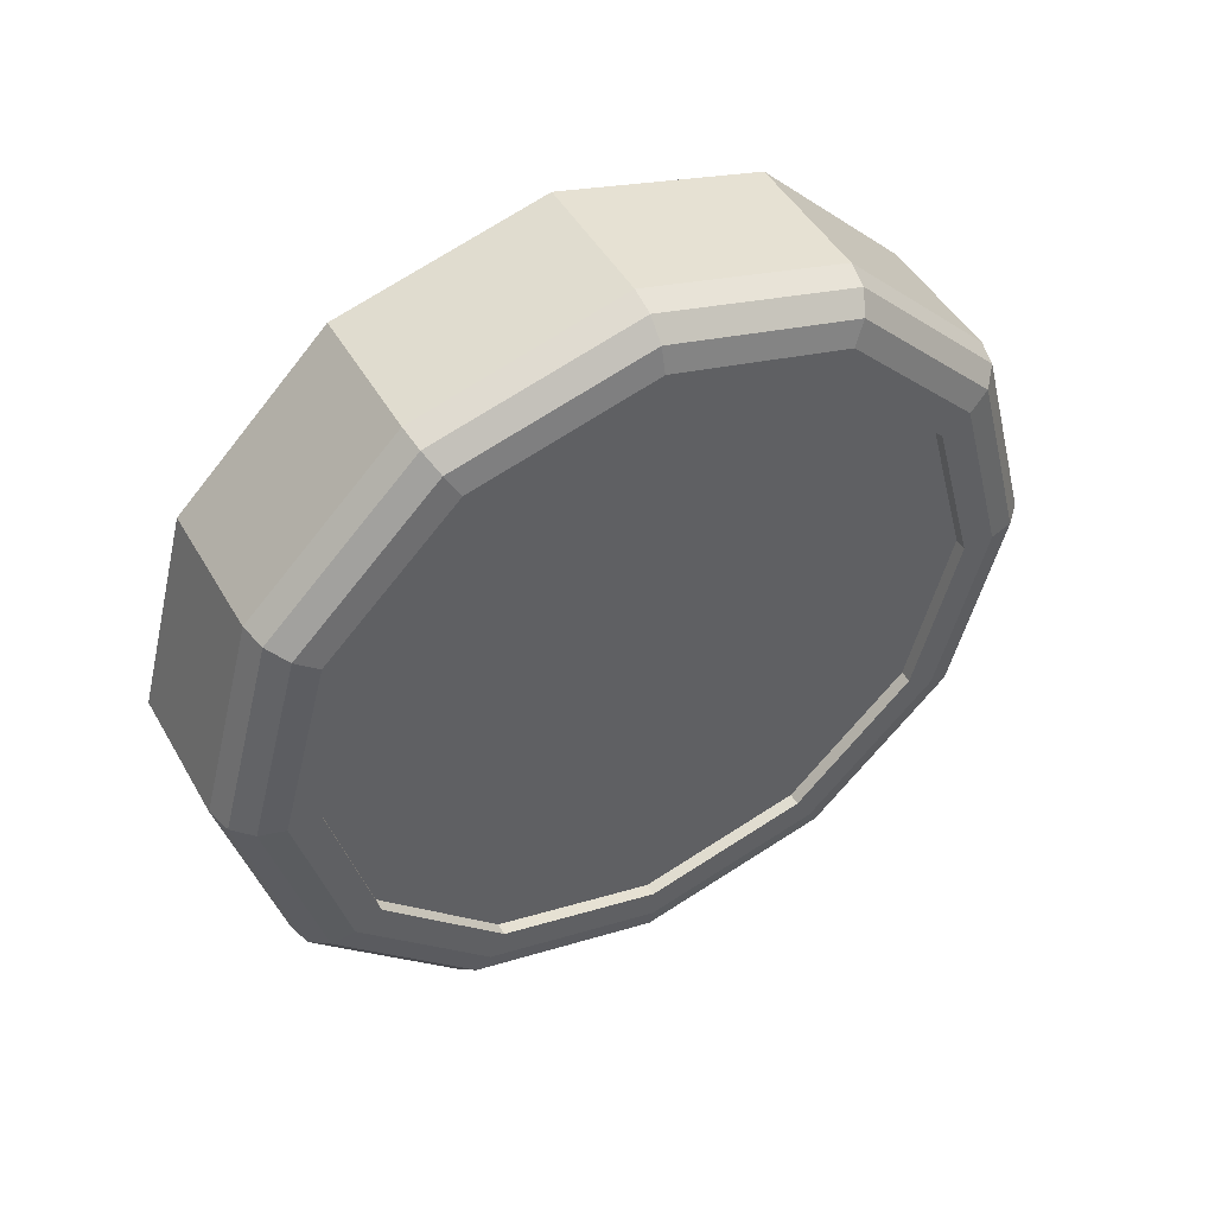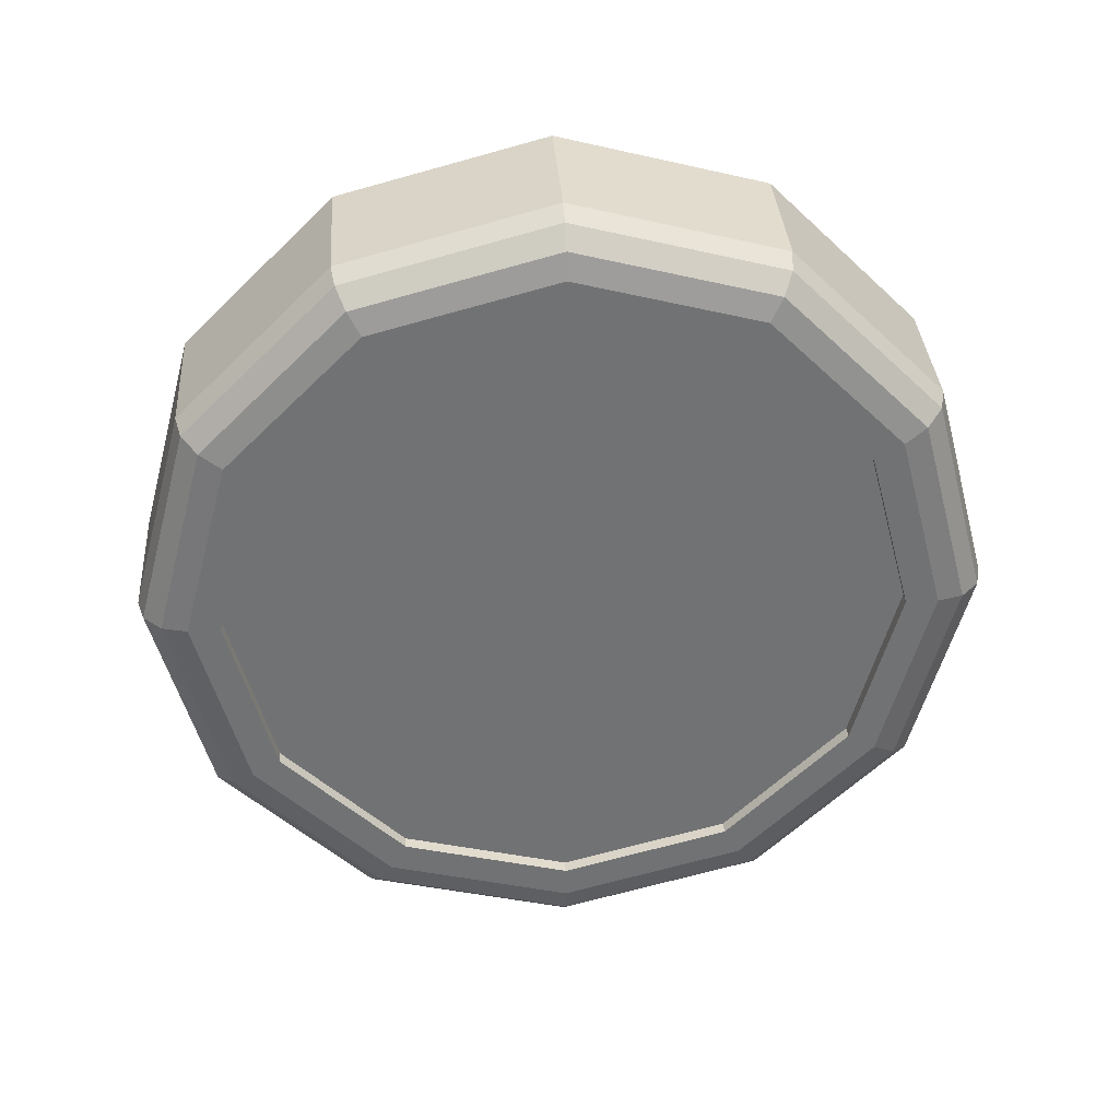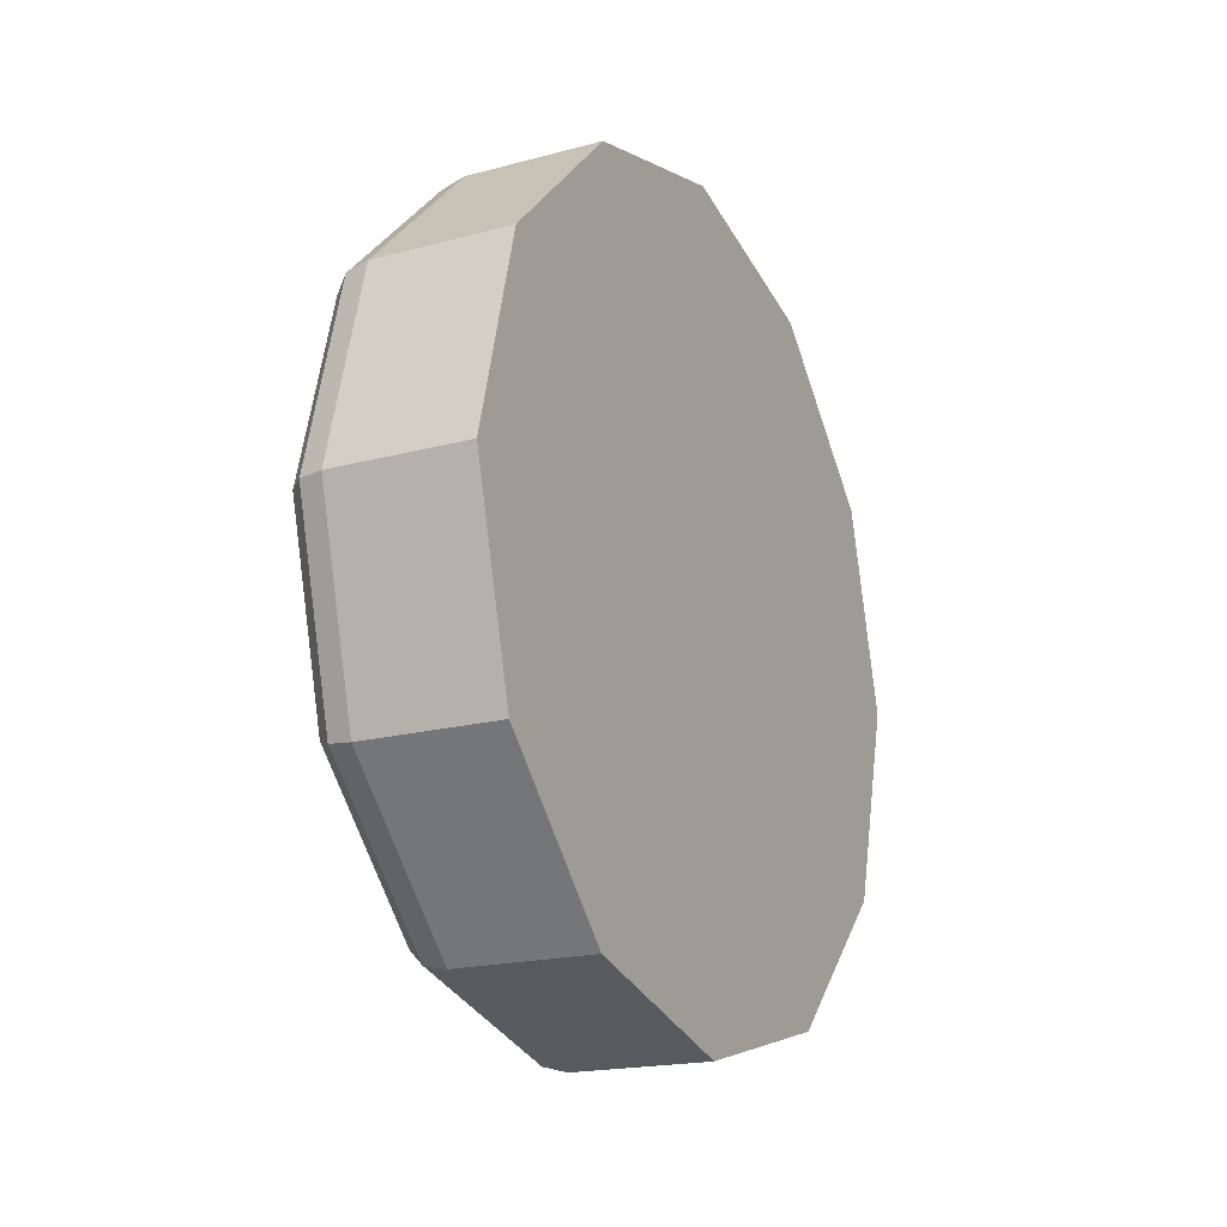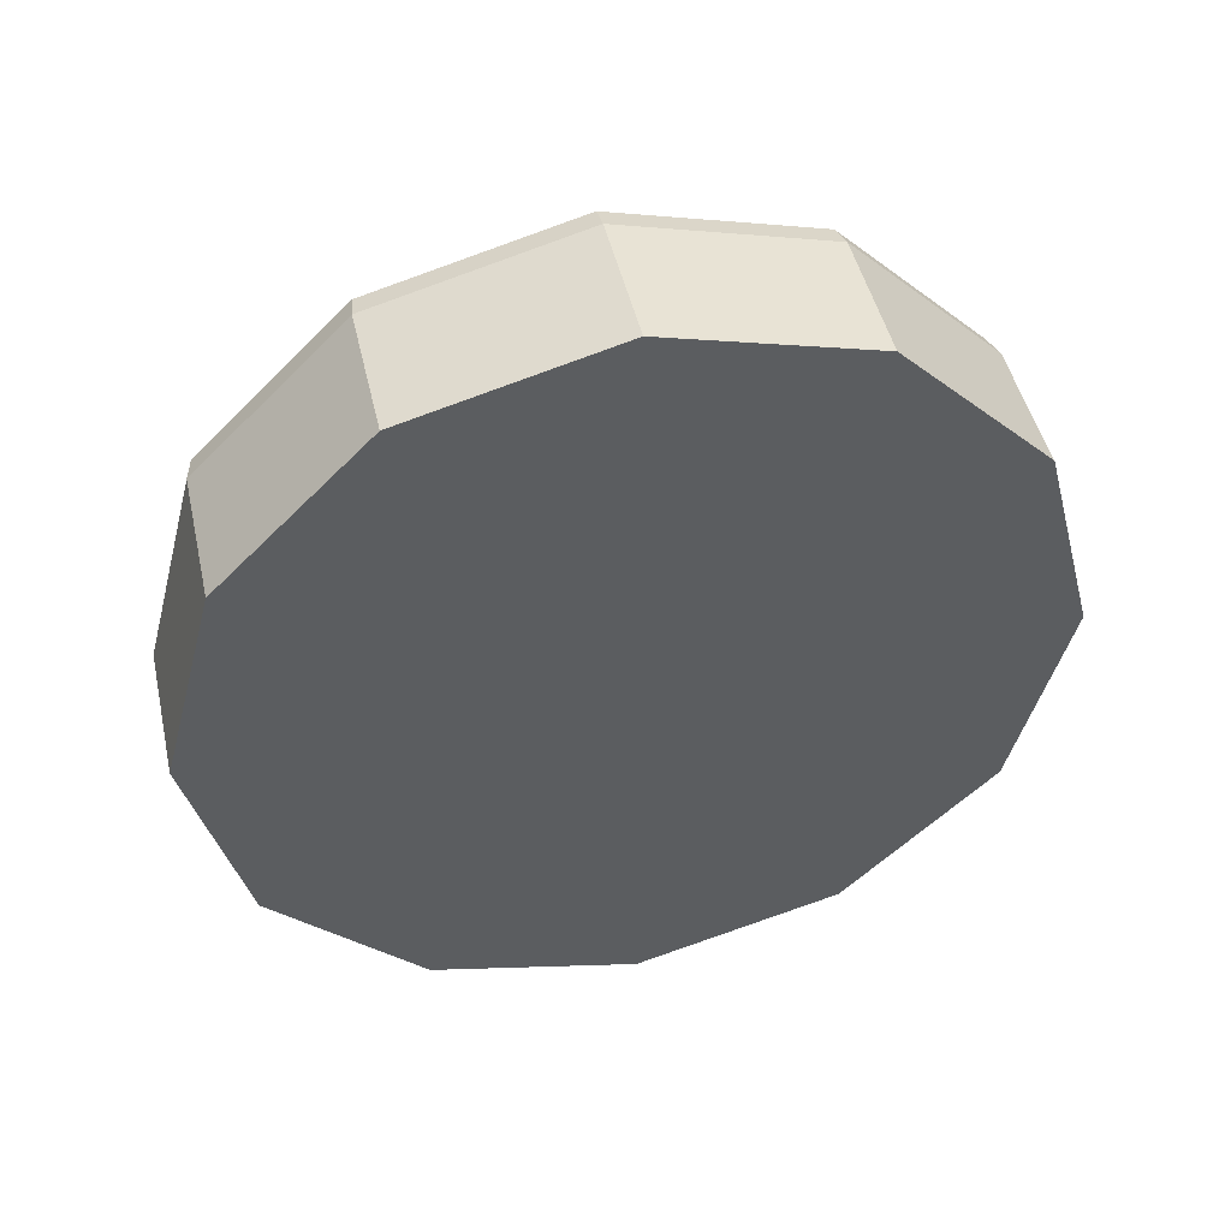
<metadata>
{"format":"obj","ext":"obj","renderer":"f3d","projection":"perspective","resolution":1024,"background":"white","views":[{"elev":47.4,"azim":-118.7,"up":"+Z"},{"elev":34.9,"azim":-94.0,"up":"+Y"},{"elev":-18.8,"azim":27.1,"up":"+Z"},{"elev":47.2,"azim":77.2,"up":"+Y"}]}
</metadata>
<code>
o mesh31/mesh31-geometry#mesh31-geometry
v 0.4909 -0.7776 0.2124
v 0.4673 -0.7776 0.2124
v 0.4673 -0.798 0.2178
v 0.4689 -0.7776 0.2124
v 0.4673 -0.798 0.2218
v 0.4689 -0.798 0.2178
v 0.4909 -0.7626 0.1974
v 0.4673 -0.7756 0.2158
v 0.4673 -0.8184 0.2124
v 0.4909 -0.798 0.2178
v 0.4689 -0.7626 0.1974
v 0.4909 -0.7724 0.2212
v 0.4909 -0.7571 0.177
v 0.4689 -0.7776 0.1415
v 0.4673 -0.7626 0.1974
v 0.4681 -0.798 0.2249
v 0.4673 -0.8204 0.2158
v 0.4689 -0.8184 0.2124
v 0.4909 -0.798 0.2281
v 0.4909 -0.798 0.1361
v 0.4689 -0.7626 0.1565
v 0.4909 -0.7537 0.2025
v 0.4909 -0.7626 0.1565
v 0.4689 -0.798 0.1361
v 0.4673 -0.7592 0.1994
v 0.4681 -0.774 0.2185
v 0.4681 -0.822 0.2185
v 0.4673 -0.8334 0.1974
v 0.4909 -0.8184 0.2124
v 0.4909 -0.8236 0.2212
v 0.4909 -0.8184 0.1415
v 0.4909 -0.7776 0.1415
v 0.4689 -0.7571 0.177
v 0.4736 -0.7724 0.2212
v 0.4736 -0.7537 0.2025
v 0.4909 -0.7469 0.177
v 0.4673 -0.7571 0.177
v 0.4704 -0.798 0.2272
v 0.4704 -0.8231 0.2205
v 0.4681 -0.8395 0.2009
v 0.4673 -0.8368 0.1994
v 0.4689 -0.8334 0.1974
v 0.4909 -0.8334 0.1565
v 0.4689 -0.8184 0.1415
v 0.4736 -0.8236 0.2212
v 0.4673 -0.798 0.1361
v 0.4909 -0.8236 0.1327
v 0.4673 -0.7776 0.1415
v 0.4909 -0.7724 0.1327
v 0.4736 -0.798 0.2281
v 0.4736 -0.7469 0.177
v 0.4673 -0.7626 0.1565
v 0.4909 -0.7537 0.1514
v 0.4673 -0.7532 0.177
v 0.4681 -0.7565 0.2009
v 0.4704 -0.7729 0.2205
v 0.4704 -0.8415 0.2021
v 0.4673 -0.8389 0.177
v 0.4909 -0.8334 0.1974
v 0.4689 -0.8334 0.1565
v 0.4909 -0.8423 0.2025
v 0.4909 -0.8389 0.177
v 0.4909 -0.8423 0.1514
v 0.4909 -0.798 0.1258
v 0.4673 -0.8184 0.1415
v 0.4704 -0.7545 0.2021
v 0.4736 -0.7537 0.1514
v 0.4673 -0.7592 0.1545
v 0.4736 -0.8423 0.2025
v 0.4681 -0.846 0.177
v 0.4704 -0.8483 0.177
v 0.4673 -0.8428 0.177
v 0.4689 -0.8389 0.177
v 0.4736 -0.8423 0.1514
v 0.4736 -0.8236 0.1327
v 0.4736 -0.798 0.1258
v 0.4736 -0.7724 0.1327
v 0.4704 -0.7477 0.177
v 0.4704 -0.7545 0.1518
v 0.4673 -0.7756 0.1381
v 0.4681 -0.75 0.177
v 0.4681 -0.7565 0.153
v 0.4673 -0.8368 0.1545
v 0.4909 -0.8491 0.177
v 0.4673 -0.8334 0.1565
v 0.4673 -0.798 0.1321
v 0.4736 -0.8491 0.177
v 0.4681 -0.8395 0.153
v 0.4673 -0.8204 0.1381
v 0.4704 -0.8231 0.1334
v 0.4704 -0.798 0.1267
v 0.4704 -0.7729 0.1334
v 0.4681 -0.798 0.129
v 0.4681 -0.774 0.1354
v 0.4704 -0.8415 0.1518
v 0.4681 -0.822 0.1354
f 1 2 3
f 2 1 4
f 3 2 1
f 4 1 2
f 2 1 3
f 1 2 4
f 3 1 2
f 4 2 1
f 2 5 3
f 3 5 2
f 2 3 5
f 5 3 2
f 6 1 3
f 3 1 6
f 1 6 3
f 3 6 1
f 7 4 1
f 1 4 7
f 4 7 1
f 1 7 4
f 7 1 4
f 4 1 7
f 7 4 1
f 1 4 7
f 1 6 4
f 4 6 1
f 4 6 1
f 1 6 4
f 4 7 2
f 2 7 4
f 7 4 2
f 2 4 7
f 2 8 5
f 5 8 2
f 2 5 8
f 8 5 2
f 9 3 5
f 5 3 9
f 9 5 3
f 3 5 9
f 1 6 10
f 10 6 1
f 6 1 10
f 10 1 6
f 1 10 6
f 6 10 1
f 1 6 10
f 10 6 1
f 3 10 6
f 6 10 3
f 10 3 6
f 6 3 10
f 7 4 11
f 11 4 7
f 11 4 7
f 7 4 11
f 7 1 12
f 12 1 7
f 7 12 1
f 1 12 7
f 13 1 7
f 7 1 13
f 13 7 1
f 1 7 13
f 14 4 6
f 6 4 14
f 14 6 4
f 4 6 14
f 7 15 2
f 2 15 7
f 15 7 2
f 2 7 15
f 15 8 2
f 2 8 15
f 15 2 8
f 8 2 15
f 8 16 5
f 5 16 8
f 8 5 16
f 16 5 8
f 10 3 9
f 9 3 10
f 3 10 9
f 9 10 3
f 9 5 17
f 17 5 9
f 9 17 5
f 5 17 9
f 10 18 6
f 6 18 10
f 6 18 10
f 10 18 6
f 1 10 19
f 19 10 1
f 1 19 10
f 10 19 1
f 20 10 1
f 1 10 20
f 20 1 10
f 10 1 20
f 21 11 4
f 4 11 21
f 21 4 11
f 11 4 21
f 13 11 7
f 7 11 13
f 11 13 7
f 7 13 11
f 15 7 11
f 11 7 15
f 7 15 11
f 11 15 7
f 7 11 13
f 13 11 7
f 13 11 7
f 7 11 13
f 1 19 12
f 12 19 1
f 1 12 19
f 19 12 1
f 7 12 22
f 22 12 7
f 7 22 12
f 12 22 7
f 23 1 13
f 13 1 23
f 23 13 1
f 1 13 23
f 13 7 22
f 22 7 13
f 13 22 7
f 7 22 13
f 14 21 4
f 4 21 14
f 14 4 21
f 21 4 14
f 24 14 6
f 6 14 24
f 24 6 14
f 14 6 24
f 15 25 8
f 8 25 15
f 15 8 25
f 25 8 15
f 8 26 16
f 16 26 8
f 8 16 26
f 26 16 8
f 27 5 16
f 16 5 27
f 27 16 5
f 5 16 27
f 18 10 9
f 9 10 18
f 10 18 9
f 9 18 10
f 17 5 27
f 27 5 17
f 17 27 5
f 5 27 17
f 28 9 17
f 17 9 28
f 28 17 9
f 9 17 28
f 10 18 29
f 29 18 10
f 18 10 29
f 29 10 18
f 10 29 18
f 18 29 10
f 10 18 29
f 29 18 10
f 24 6 18
f 18 6 24
f 24 18 6
f 6 18 24
f 10 30 19
f 19 30 10
f 10 19 30
f 30 19 10
f 20 31 10
f 10 31 20
f 20 10 31
f 31 10 20
f 20 1 32
f 32 1 20
f 20 32 1
f 1 32 20
f 21 33 11
f 11 33 21
f 21 11 33
f 33 11 21
f 11 13 15
f 15 13 11
f 13 11 15
f 15 11 13
f 13 11 33
f 33 11 13
f 13 33 11
f 11 33 13
f 12 19 34
f 34 19 12
f 34 19 12
f 12 19 34
f 22 12 35
f 35 12 22
f 35 12 22
f 22 12 35
f 32 1 23
f 23 1 32
f 32 23 1
f 1 23 32
f 23 33 13
f 13 33 23
f 33 23 13
f 13 23 33
f 23 13 36
f 36 13 23
f 23 36 13
f 13 36 23
f 13 33 23
f 23 33 13
f 23 33 13
f 13 33 23
f 13 22 36
f 36 22 13
f 36 22 13
f 13 22 36
f 21 14 32
f 32 14 21
f 21 32 14
f 14 32 21
f 14 24 32
f 32 24 14
f 32 24 14
f 14 24 32
f 37 25 15
f 15 25 37
f 37 15 25
f 25 15 37
f 25 26 8
f 8 26 25
f 25 8 26
f 26 8 25
f 26 38 16
f 16 38 26
f 26 16 38
f 38 16 26
f 27 16 39
f 39 16 27
f 27 39 16
f 16 39 27
f 9 29 18
f 18 29 9
f 29 9 18
f 18 9 29
f 40 17 27
f 27 17 40
f 40 27 17
f 17 27 40
f 29 9 28
f 28 9 29
f 9 29 28
f 28 29 9
f 28 17 41
f 41 17 28
f 28 41 17
f 17 41 28
f 29 42 18
f 18 42 29
f 18 42 29
f 29 42 18
f 29 30 10
f 10 30 29
f 29 10 30
f 30 10 29
f 43 29 10
f 10 29 43
f 43 10 29
f 29 10 43
f 24 18 44
f 44 18 24
f 24 44 18
f 18 44 24
f 19 30 45
f 45 30 19
f 19 45 30
f 30 45 19
f 46 20 31
f 31 20 46
f 20 46 31
f 31 46 20
f 47 31 20
f 20 31 47
f 47 20 31
f 31 20 47
f 20 44 31
f 31 44 20
f 20 31 44
f 44 31 20
f 31 43 10
f 10 43 31
f 31 10 43
f 43 10 31
f 48 32 20
f 20 32 48
f 32 48 20
f 20 48 32
f 49 20 32
f 32 20 49
f 49 32 20
f 20 32 49
f 32 24 20
f 20 24 32
f 32 20 24
f 24 20 32
f 23 33 21
f 21 33 23
f 23 21 33
f 33 21 23
f 13 37 15
f 15 37 13
f 15 33 13
f 13 33 15
f 37 13 33
f 33 13 37
f 34 19 50
f 50 19 34
f 34 50 19
f 19 50 34
f 35 12 34
f 34 12 35
f 35 34 12
f 12 34 35
f 22 35 51
f 51 35 22
f 22 51 35
f 35 51 22
f 52 23 32
f 32 23 52
f 23 52 32
f 32 52 23
f 32 23 53
f 53 23 32
f 32 53 23
f 23 53 32
f 21 32 23
f 23 32 21
f 23 32 21
f 21 32 23
f 33 23 37
f 37 23 33
f 23 33 37
f 37 33 23
f 53 23 36
f 36 23 53
f 53 36 23
f 23 36 53
f 22 51 36
f 36 51 22
f 36 51 22
f 22 51 36
f 14 52 32
f 32 52 14
f 52 14 32
f 32 14 52
f 32 48 14
f 14 48 32
f 48 32 14
f 14 32 48
f 54 25 37
f 37 25 54
f 37 25 54
f 54 25 37
f 33 15 37
f 37 15 33
f 25 55 26
f 26 55 25
f 25 26 55
f 55 26 25
f 26 56 38
f 38 56 26
f 26 38 56
f 56 38 26
f 38 39 16
f 16 39 38
f 16 39 38
f 38 39 16
f 57 27 39
f 39 27 57
f 57 39 27
f 27 39 57
f 41 17 40
f 40 17 41
f 41 40 17
f 17 40 41
f 40 27 57
f 57 27 40
f 40 57 27
f 27 57 40
f 42 29 28
f 28 29 42
f 29 42 28
f 28 42 29
f 58 28 41
f 41 28 58
f 58 41 28
f 28 41 58
f 29 42 59
f 59 42 29
f 42 29 59
f 59 29 42
f 29 59 42
f 42 59 29
f 29 42 59
f 59 42 29
f 60 18 42
f 42 18 60
f 60 42 18
f 18 42 60
f 61 30 29
f 29 30 61
f 61 29 30
f 30 29 61
f 43 62 29
f 29 62 43
f 43 29 62
f 62 29 43
f 44 18 60
f 60 18 44
f 44 60 18
f 18 60 44
f 24 44 20
f 20 44 24
f 20 44 24
f 24 44 20
f 30 61 45
f 45 61 30
f 45 61 30
f 30 61 45
f 19 45 50
f 50 45 19
f 50 45 19
f 19 45 50
f 20 46 24
f 24 46 20
f 46 20 24
f 24 20 46
f 44 46 31
f 31 46 44
f 46 44 31
f 31 44 46
f 47 63 31
f 31 63 47
f 47 31 63
f 63 31 47
f 64 47 20
f 20 47 64
f 64 20 47
f 47 20 64
f 31 65 44
f 44 65 31
f 65 31 44
f 44 31 65
f 44 43 31
f 31 43 44
f 31 43 44
f 44 43 31
f 65 31 43
f 43 31 65
f 31 65 43
f 43 65 31
f 31 63 43
f 43 63 31
f 31 43 63
f 63 43 31
f 24 48 20
f 20 48 24
f 48 24 20
f 20 24 48
f 64 20 49
f 49 20 64
f 64 49 20
f 20 49 64
f 49 32 53
f 53 32 49
f 49 53 32
f 32 53 49
f 23 52 21
f 21 52 23
f 52 23 21
f 21 23 52
f 52 23 21
f 21 23 52
f 37 21 23
f 23 21 37
f 34 50 56
f 56 50 34
f 34 56 50
f 50 56 34
f 35 34 56
f 56 34 35
f 35 56 34
f 34 56 35
f 35 66 51
f 51 66 35
f 51 66 35
f 35 66 51
f 23 52 37
f 37 52 23
f 36 67 53
f 53 67 36
f 53 67 36
f 36 67 53
f 36 51 67
f 67 51 36
f 36 67 51
f 51 67 36
f 52 14 48
f 48 14 52
f 14 52 48
f 48 52 14
f 54 55 25
f 25 55 54
f 54 25 55
f 55 25 54
f 68 54 37
f 37 54 68
f 68 37 54
f 54 37 68
f 55 56 26
f 26 56 55
f 55 26 56
f 56 26 55
f 56 50 38
f 38 50 56
f 56 38 50
f 50 38 56
f 50 39 38
f 38 39 50
f 38 39 50
f 50 39 38
f 69 57 39
f 39 57 69
f 69 39 57
f 57 39 69
f 70 41 40
f 40 41 70
f 70 40 41
f 41 40 70
f 71 40 57
f 57 40 71
f 71 57 40
f 40 57 71
f 28 59 42
f 42 59 28
f 42 58 28
f 28 58 42
f 59 28 58
f 58 28 59
f 58 41 72
f 72 41 58
f 72 41 58
f 58 41 72
f 58 42 59
f 59 42 58
f 59 73 42
f 42 73 59
f 59 42 73
f 73 42 59
f 59 61 29
f 29 61 59
f 59 29 61
f 61 29 59
f 62 59 29
f 29 59 62
f 62 29 59
f 59 29 62
f 60 42 73
f 73 42 60
f 60 73 42
f 42 73 60
f 62 60 43
f 43 60 62
f 60 62 43
f 43 62 60
f 63 62 43
f 43 62 63
f 63 43 62
f 62 43 63
f 43 60 62
f 62 60 43
f 62 60 43
f 43 60 62
f 44 60 43
f 43 60 44
f 44 43 60
f 60 43 44
f 45 61 69
f 69 61 45
f 45 69 61
f 61 69 45
f 50 45 39
f 39 45 50
f 50 39 45
f 45 39 50
f 48 24 46
f 46 24 48
f 24 48 46
f 46 48 24
f 46 44 65
f 65 44 46
f 44 46 65
f 65 46 44
f 47 74 63
f 63 74 47
f 63 74 47
f 47 74 63
f 64 75 47
f 47 75 64
f 64 47 75
f 75 47 64
f 60 65 43
f 43 65 60
f 65 60 43
f 43 60 65
f 49 76 64
f 64 76 49
f 49 64 76
f 76 64 49
f 53 77 49
f 49 77 53
f 53 49 77
f 77 49 53
f 21 37 52
f 52 37 21
f 35 56 66
f 66 56 35
f 35 66 56
f 56 66 35
f 51 66 78
f 78 66 51
f 51 78 66
f 66 78 51
f 68 37 52
f 52 37 68
f 68 52 37
f 37 52 68
f 67 77 53
f 53 77 67
f 53 77 67
f 67 77 53
f 51 79 67
f 67 79 51
f 67 79 51
f 51 79 67
f 80 52 48
f 48 52 80
f 80 48 52
f 52 48 80
f 81 55 54
f 54 55 81
f 54 55 81
f 81 55 54
f 82 54 68
f 68 54 82
f 82 68 54
f 54 68 82
f 55 66 56
f 56 66 55
f 55 56 66
f 66 56 55
f 69 71 57
f 57 71 69
f 69 57 71
f 71 57 69
f 39 45 69
f 69 45 39
f 39 69 45
f 45 69 39
f 72 41 70
f 70 41 72
f 70 41 72
f 72 41 70
f 71 70 40
f 40 70 71
f 71 40 70
f 70 40 71
f 73 59 58
f 58 59 73
f 59 73 58
f 58 73 59
f 83 58 72
f 72 58 83
f 83 72 58
f 58 72 83
f 59 73 62
f 62 73 59
f 73 59 62
f 62 59 73
f 62 73 59
f 59 73 62
f 59 73 62
f 62 73 59
f 84 61 59
f 59 61 84
f 84 59 61
f 61 59 84
f 84 59 62
f 62 59 84
f 62 59 84
f 84 59 62
f 62 60 73
f 73 60 62
f 62 73 60
f 60 73 62
f 60 62 85
f 85 62 60
f 62 60 85
f 85 60 62
f 63 84 62
f 62 84 63
f 63 62 84
f 84 62 63
f 84 69 61
f 61 69 84
f 61 69 84
f 84 69 61
f 86 48 46
f 46 48 86
f 86 46 48
f 48 46 86
f 86 46 65
f 65 46 86
f 86 65 46
f 46 65 86
f 47 75 74
f 74 75 47
f 47 74 75
f 75 74 47
f 63 74 87
f 87 74 63
f 63 87 74
f 74 87 63
f 76 75 64
f 64 75 76
f 64 75 76
f 76 75 64
f 65 60 85
f 85 60 65
f 60 65 85
f 85 65 60
f 77 76 49
f 49 76 77
f 49 76 77
f 77 76 49
f 66 81 78
f 78 81 66
f 78 81 66
f 66 81 78
f 51 78 79
f 79 78 51
f 51 79 78
f 78 79 51
f 80 68 52
f 52 68 80
f 80 52 68
f 68 52 80
f 67 79 77
f 77 79 67
f 67 77 79
f 79 77 67
f 86 80 48
f 48 80 86
f 86 48 80
f 80 48 86
f 81 66 55
f 55 66 81
f 81 55 66
f 66 55 81
f 82 81 54
f 54 81 82
f 82 54 81
f 81 54 82
f 80 82 68
f 68 82 80
f 80 68 82
f 82 68 80
f 87 71 69
f 69 71 87
f 69 71 87
f 87 71 69
f 83 72 70
f 70 72 83
f 83 70 72
f 72 70 83
f 71 88 70
f 70 88 71
f 71 70 88
f 88 70 71
f 58 62 73
f 73 62 58
f 73 85 58
f 58 85 73
f 83 85 58
f 58 85 83
f 83 58 85
f 85 58 83
f 85 73 62
f 62 73 85
f 62 58 85
f 85 58 62
f 63 87 84
f 84 87 63
f 84 87 63
f 63 87 84
f 84 87 69
f 69 87 84
f 84 69 87
f 87 69 84
f 86 65 89
f 89 65 86
f 86 89 65
f 65 89 86
f 75 90 74
f 74 90 75
f 74 90 75
f 75 90 74
f 74 71 87
f 87 71 74
f 87 71 74
f 74 71 87
f 91 75 76
f 76 75 91
f 76 75 91
f 91 75 76
f 89 65 85
f 85 65 89
f 89 85 65
f 65 85 89
f 77 91 76
f 76 91 77
f 77 76 91
f 91 76 77
f 78 81 82
f 82 81 78
f 78 82 81
f 81 82 78
f 79 78 82
f 82 78 79
f 79 82 78
f 78 82 79
f 79 92 77
f 77 92 79
f 79 77 92
f 92 77 79
f 93 80 86
f 86 80 93
f 93 86 80
f 80 86 93
f 94 82 80
f 80 82 94
f 94 80 82
f 82 80 94
f 88 83 70
f 70 83 88
f 88 70 83
f 83 70 88
f 95 88 71
f 71 88 95
f 95 71 88
f 88 71 95
f 89 85 83
f 83 85 89
f 89 83 85
f 85 83 89
f 86 89 96
f 96 89 86
f 86 96 89
f 89 96 86
f 91 90 75
f 75 90 91
f 91 75 90
f 90 75 91
f 90 95 74
f 74 95 90
f 90 74 95
f 95 74 90
f 74 95 71
f 71 95 74
f 74 71 95
f 95 71 74
f 77 92 91
f 91 92 77
f 77 91 92
f 92 91 77
f 92 79 82
f 82 79 92
f 92 82 79
f 79 82 92
f 93 94 80
f 80 94 93
f 93 80 94
f 94 80 93
f 93 86 96
f 96 86 93
f 93 96 86
f 86 96 93
f 92 82 94
f 94 82 92
f 92 94 82
f 82 94 92
f 96 83 88
f 88 83 96
f 96 88 83
f 83 88 96
f 96 88 95
f 95 88 96
f 96 95 88
f 88 95 96
f 96 89 83
f 83 89 96
f 96 83 89
f 89 83 96
f 93 90 91
f 91 90 93
f 91 90 93
f 93 90 91
f 90 96 95
f 95 96 90
f 90 95 96
f 96 95 90
f 91 92 94
f 94 92 91
f 91 94 92
f 92 94 91
f 94 93 91
f 91 93 94
f 94 91 93
f 93 91 94
f 93 96 90
f 90 96 93
f 93 90 96
f 96 90 93

</code>
